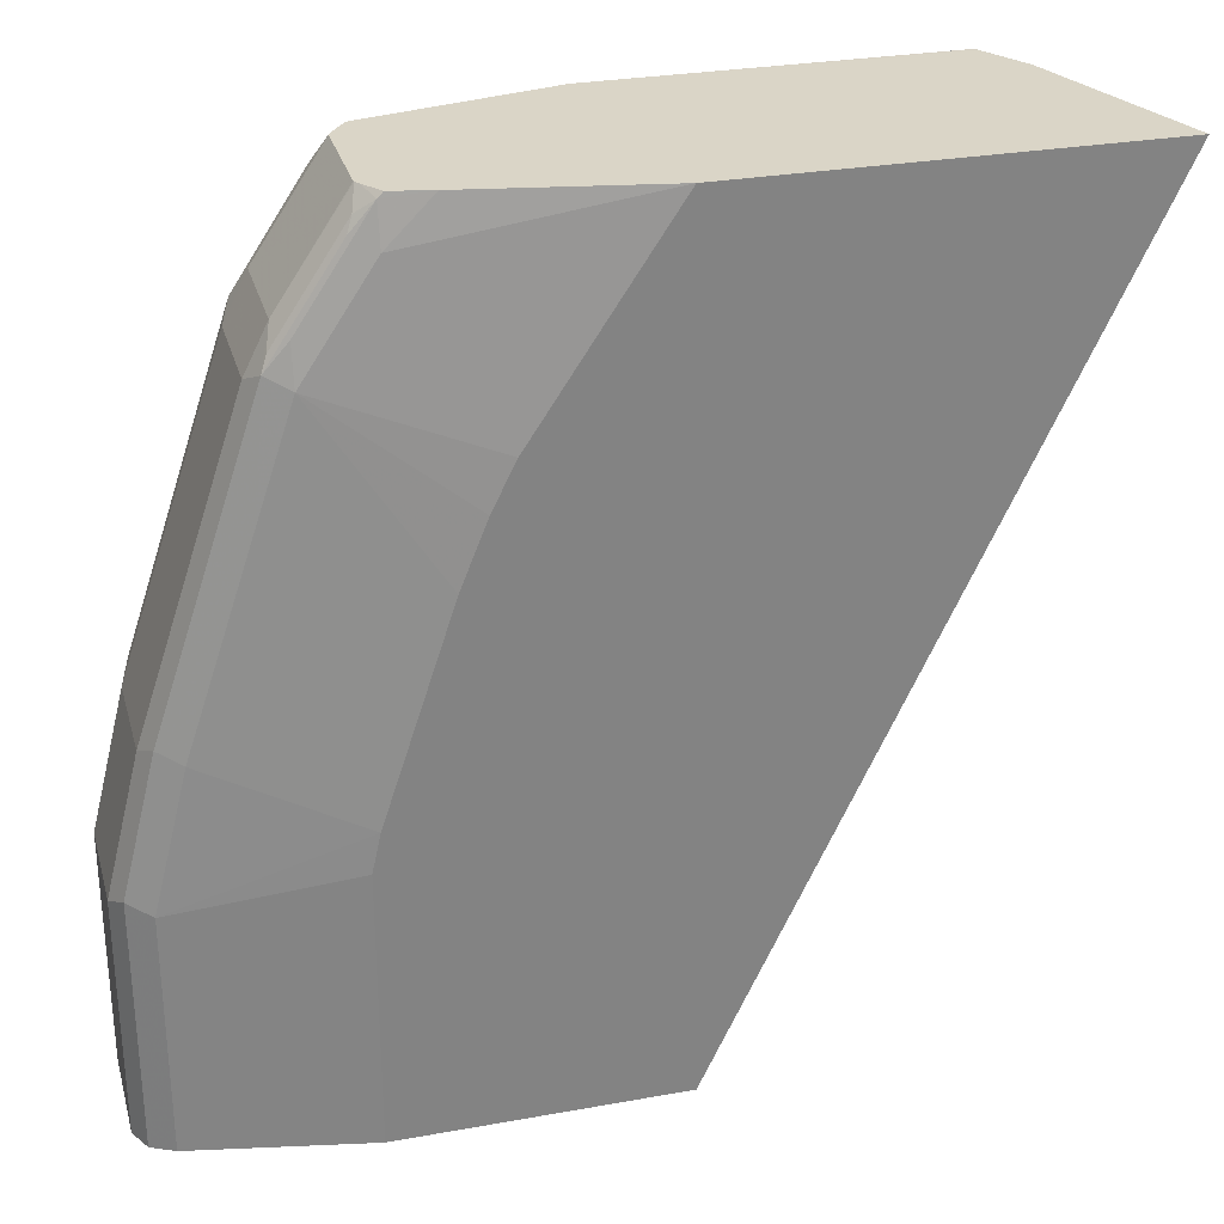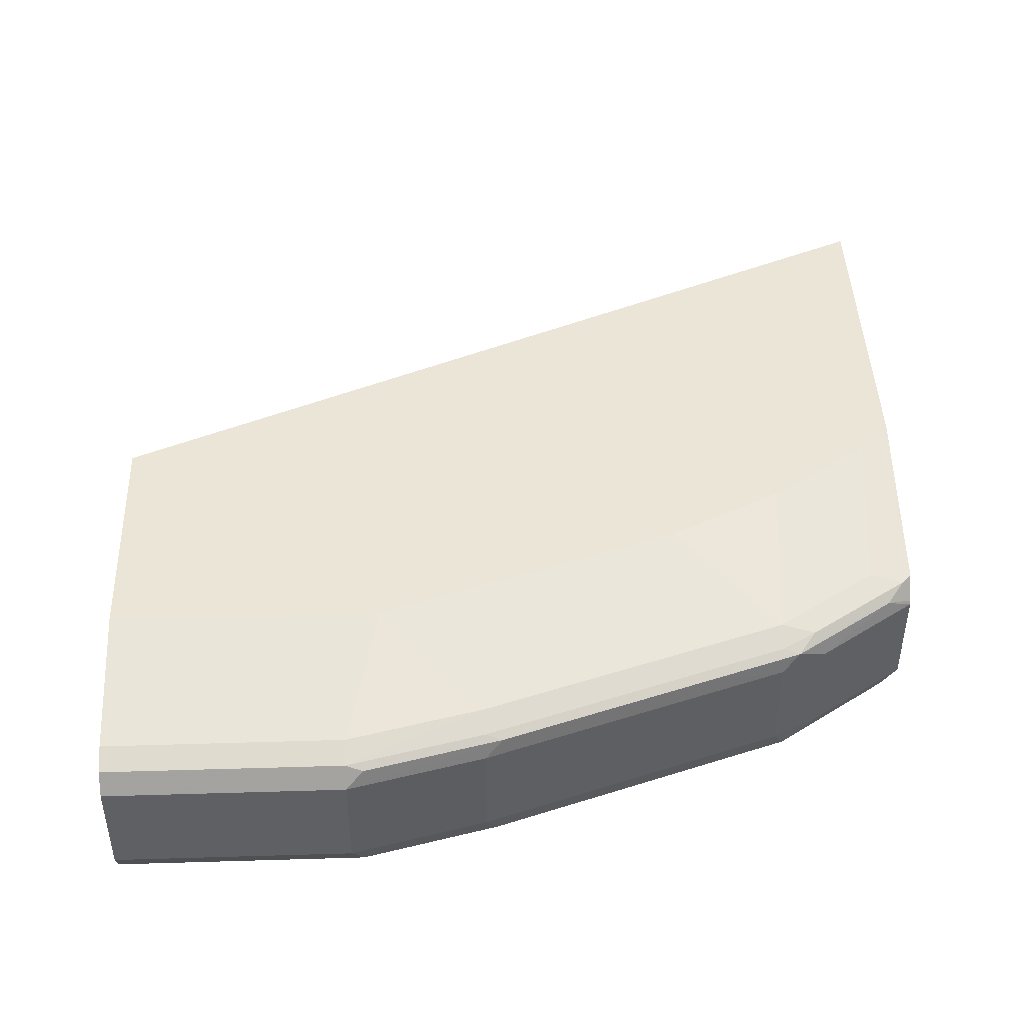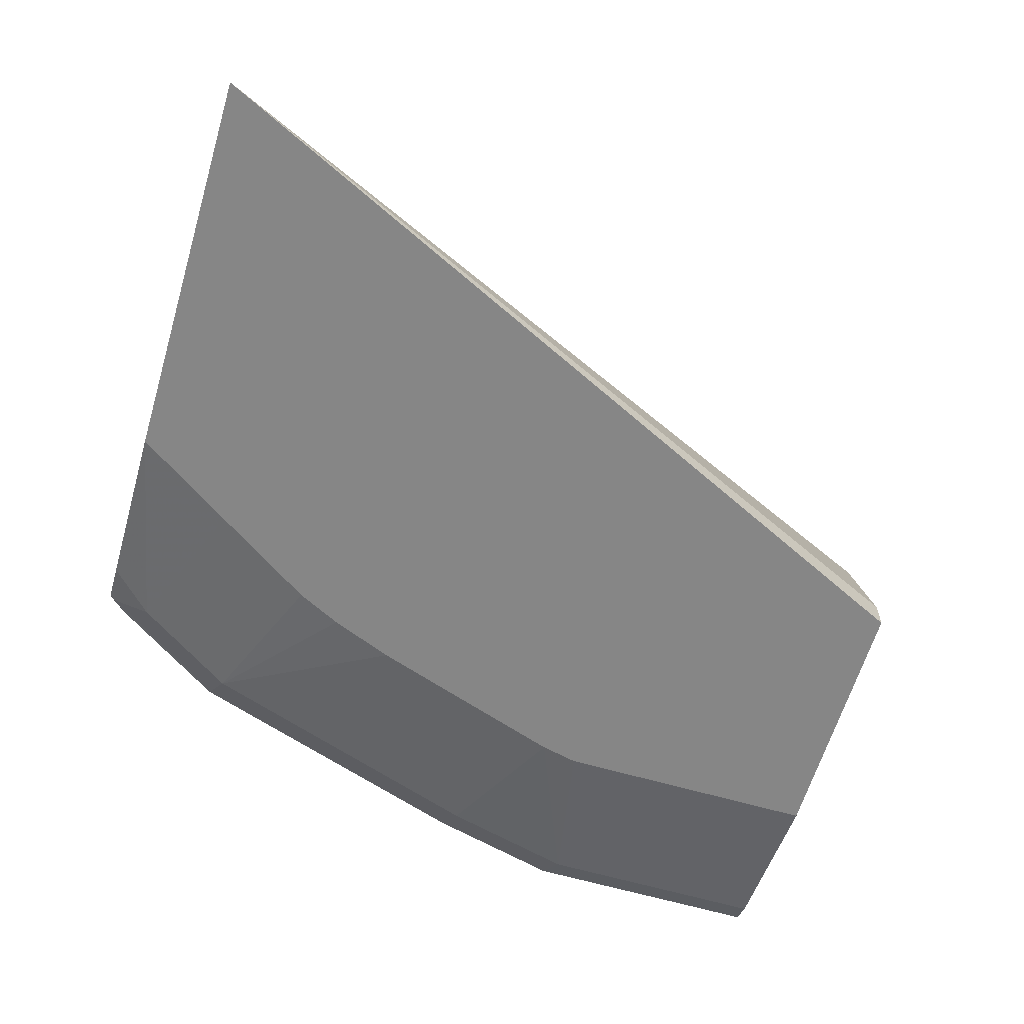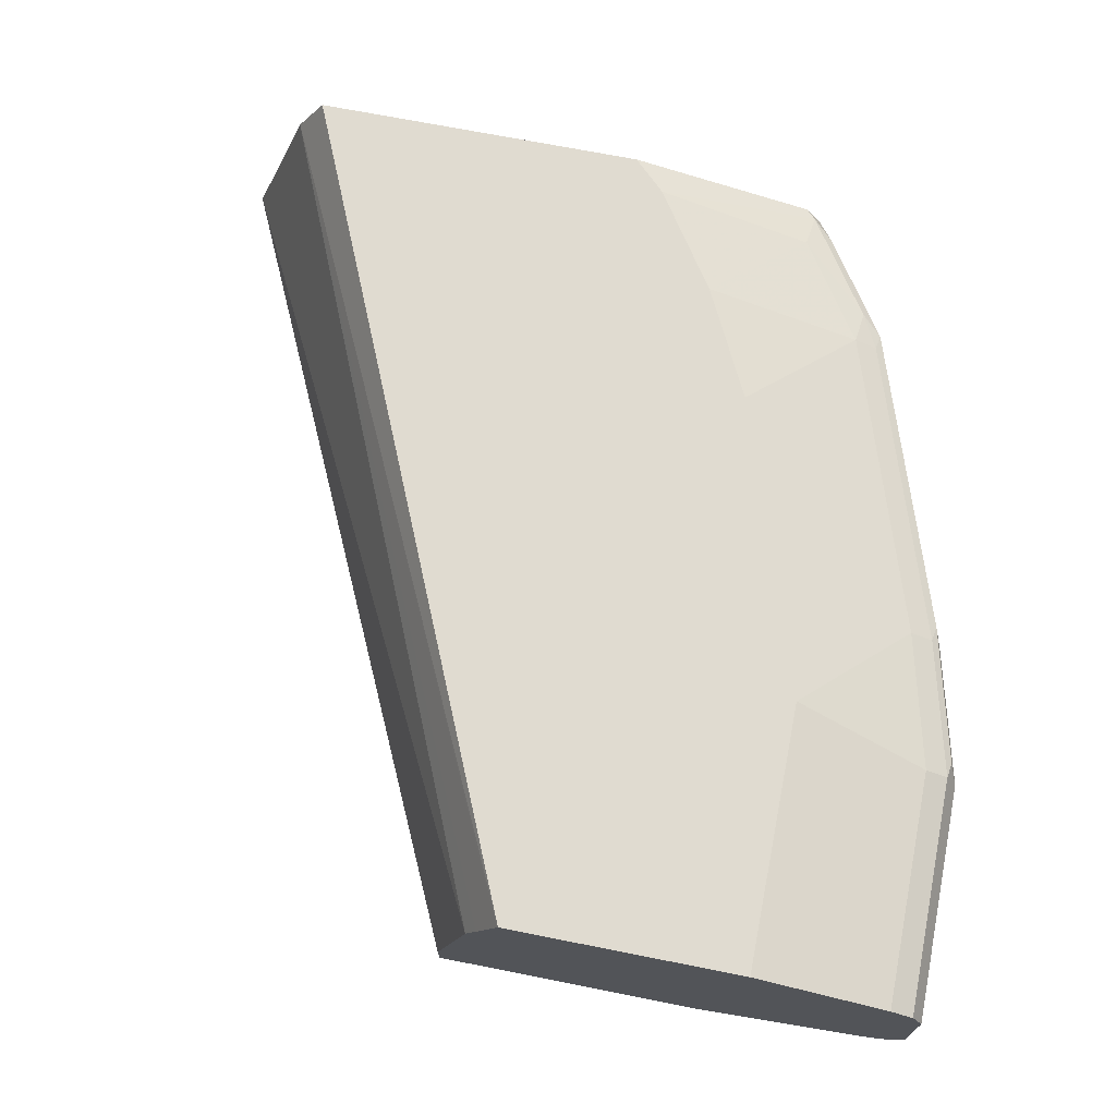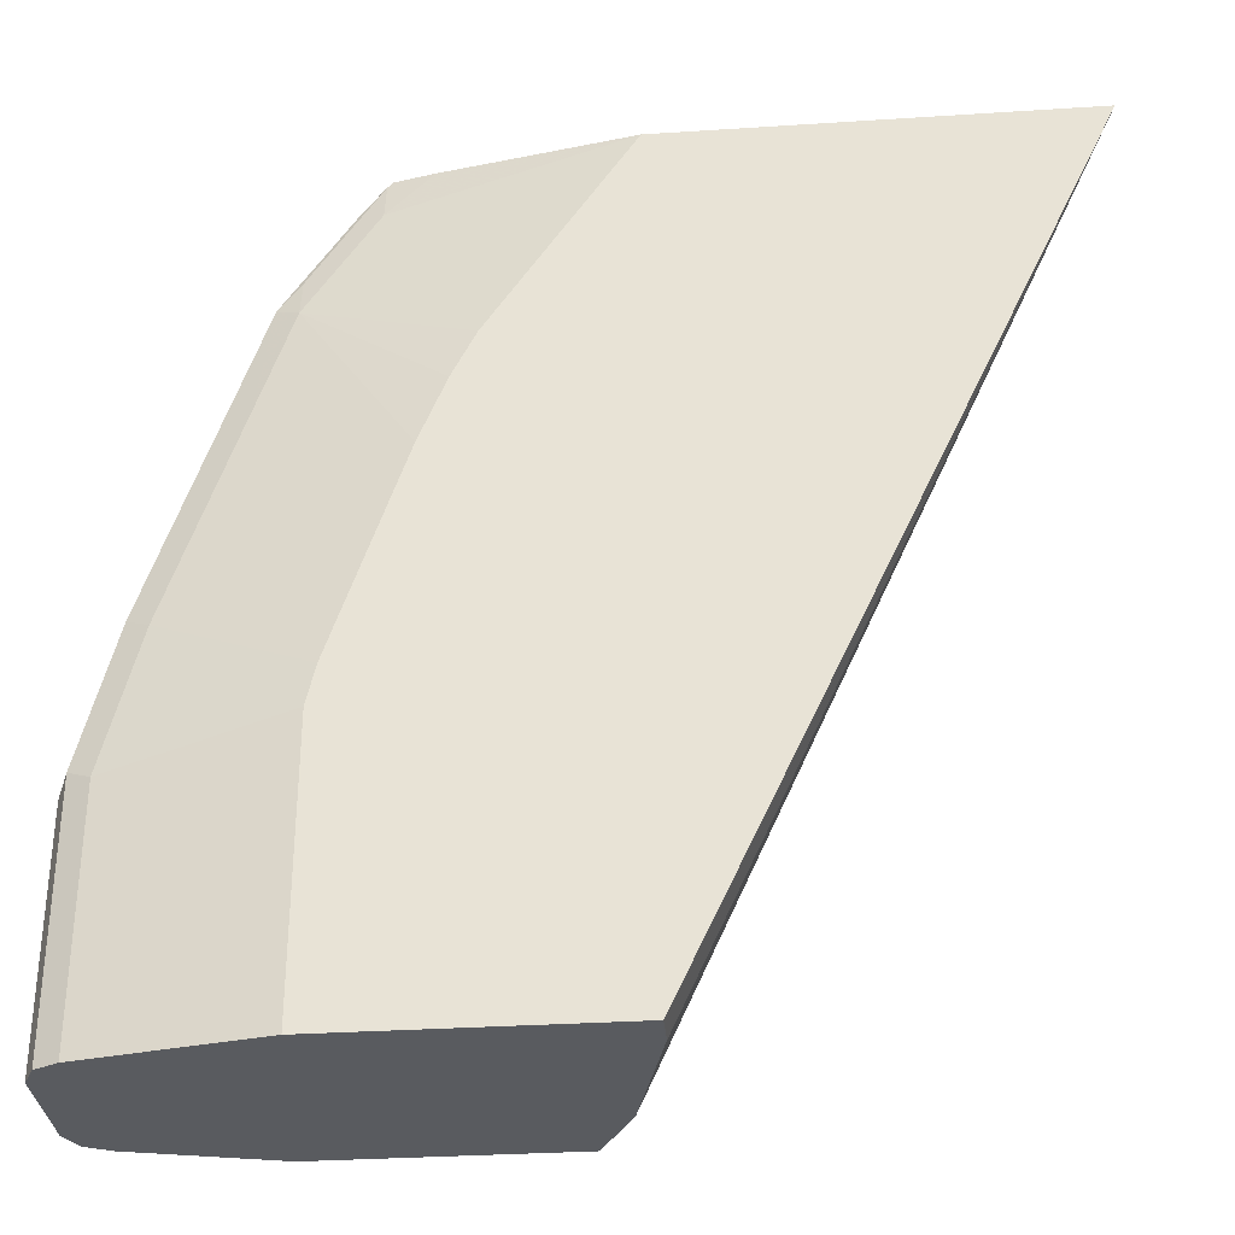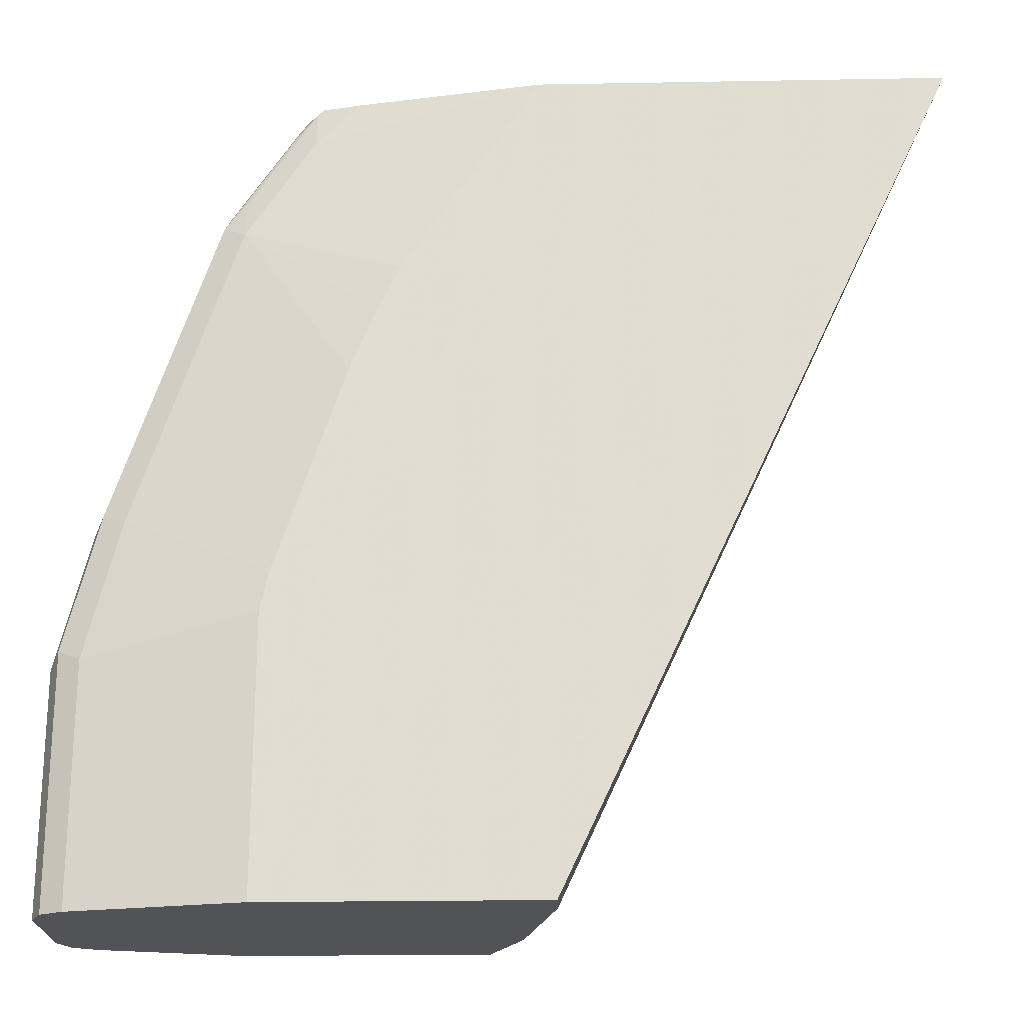
<metadata>
{"format":"obj","ext":"obj","renderer":"f3d","projection":"perspective","resolution":1024,"background":"white","views":[{"elev":29.0,"azim":-15.0,"up":"+Z"},{"elev":44.1,"azim":-92.0,"up":"+Y"},{"elev":-62.2,"azim":73.5,"up":"+Y"},{"elev":70.1,"azim":-168.8,"up":"+Y"},{"elev":-32.3,"azim":5.2,"up":"+Z"},{"elev":-21.7,"azim":1.8,"up":"+Z"}]}
</metadata>
<code>
v -0.9761 -0.02121 0.0009627
v -0.9761 0.04244 0.0009627
v -0.969 -0.03536 0.0009627
v -0.9761 -0.02121 0.1486
v -0.9761 0.04244 0.1486
v -0.969 0.05657 0.0009627
v -0.969 -0.03536 0.1556
v -0.9548 -0.04244 0.0009627
v -0.9548 -0.02121 0.2334
v -0.9707 0.05304 0.1592
v -0.969 0.05657 0.1486
v -0.9548 0.04244 0.2334
v -0.9495 0.05304 0.2441
v -0.9684 0.05689 0.0009627
v -0.9548 -0.04244 0.1486
v -0.9336 -0.04244 0.2334
v -0.9477 -0.03536 0.2405
v -0.8487 -0.0636 0.0009627
v -0.9265 -0.03536 0.3041
v -0.9336 -0.02121 0.297
v -0.9477 0.05657 0.2334
v -0.9336 0.06365 0.2334
v -0.9548 0.06365 0.1486
v -0.9336 0.04244 0.297
v -0.8912 0.04244 0.4243
v -0.9071 0.05304 0.3713
v -0.8841 0.05657 0.4243
v -0.9265 0.05657 0.297
v -0.9548 0.06365 0.0009627
v -0.8487 -0.0636 0.1698
v -0.8434 -0.0636 0.1936
v -0.8912 -0.04244 0.3607
v -0.8841 -0.03536 0.4314
v -0.8011 -0.0636 0.3209
v -0.8486 -0.0636 0.0009627
v -0.8912 -0.02121 0.4243
v -0.8912 0.06365 0.3607
v -0.8063 0.08482 0.3606
v -0.87 0.08482 0.1697
v -0.877 0.04244 0.4526
v -0.8858 0.05304 0.435
v -0.8726 0.05835 0.4456
v -0.8699 0.06365 0.4243
v -0.87 0.08482 0.0009627
v -0.8699 -0.04244 0.4243
v -0.8699 -0.03712 0.4482
v -0.8275 -0.03712 0.5119
v -0.8417 -0.03536 0.4951
v -0.8381 -0.03182 0.5039
v -0.8806 -0.03182 0.4402
v -0.877 -0.02121 0.4526
v -0.7851 -0.0636 0.3607
v -0.6791 -0.06269 0.0009627
v -0.6791 -0.0636 0.001013
v -0.7993 0.08482 0.3749
v -0.8351 0.04244 0.5153
v -0.8434 0.05304 0.4986
v -0.8302 0.05835 0.5092
v -0.8275 0.06365 0.488
v -0.771 0.08482 0.4314
v -0.7214 0.08482 0.0009627
v -0.8275 -0.04244 0.488
v -0.778 -0.0636 0.3749
v -0.7709 -0.0636 0.389
v -0.8329 -0.02506 0.5153
v -0.8003 -0.04244 0.5153
v -0.8242 -0.03712 0.5153
v -0.8349 -0.02213 0.5153
v -0.8351 -0.02121 0.5153
v -0.6791 -0.04244 0.0009627
v -0.4361 -0.0636 0.5153
v -0.8339 0.04484 0.5153
v -0.8242 0.05835 0.5153
v -0.7285 0.08482 0.4951
v -0.4957 0.08482 0.5152
v -0.477 0.05351 0.5153
v -0.7204 0.08294 0.0009627
v -0.7285 -0.0636 0.4526
v -0.6867 -0.0636 0.5153
v -0.7003 0.04244 0.0009627
v -0.7078 0.08482 0.5153
v -0.4957 0.08326 0.5153
v -0.7001 0.08482 0.5153
v -0.7007 0.0434 0.0009627
v -0.7073 0.05657 0.0009627
f 38 61 44
f 41 57 42
f 38 75 61
f 38 44 39
f 40 51 69
f 40 69 56
f 40 56 57
f 40 57 41
f 43 59 60
f 42 58 59
f 42 59 43
f 43 60 55
f 45 62 47
f 45 47 46
f 38 83 75
f 45 52 63
f 45 63 64
f 42 57 58
f 38 81 83
f 33 48 49
f 38 60 74
f 27 41 42
f 45 64 62
f 27 42 43
f 27 43 37
f 32 45 33
f 32 34 45
f 33 45 46
f 33 46 47
f 33 47 48
f 33 49 50
f 33 50 51
f 33 51 36
f 34 52 45
f 35 53 54
f 37 43 38
f 38 43 55
f 38 55 60
f 38 74 81
f 47 65 49
f 58 73 74
f 47 62 66
f 58 72 73
f 58 74 59
f 59 74 60
f 61 75 76
f 61 76 77
f 62 64 78
f 62 78 79
f 62 79 66
f 70 80 71
f 71 80 76
f 73 81 74
f 75 82 76
f 75 83 82
f 76 80 84
f 76 84 85
f 76 85 77
f 26 41 27
f 57 72 58
f 56 72 57
f 56 73 72
f 56 81 73
f 47 66 67
f 47 67 65
f 49 68 50
f 49 65 68
f 50 68 51
f 51 68 69
f 53 70 71
f 53 71 54
f 47 49 48
f 56 69 68
f 56 65 67
f 56 67 66
f 56 66 79
f 56 79 71
f 56 71 76
f 56 76 82
f 56 82 83
f 56 83 81
f 56 68 65
f 25 41 26
f 19 36 20
f 25 51 40
f 3 8 15
f 3 15 7
f 4 7 17
f 4 17 9
f 4 9 12
f 4 12 5
f 5 10 11
f 5 12 13
f 5 13 10
f 6 11 14
f 7 15 16
f 7 16 17
f 8 18 30
f 8 30 15
f 9 17 19
f 9 19 20
f 9 20 24
f 2 11 6
f 9 24 12
f 2 5 11
f 1 4 5
f 25 40 41
f 1 6 14
f 1 14 29
f 1 29 44
f 1 44 61
f 1 61 77
f 1 77 85
f 1 85 84
f 1 84 80
f 1 80 70
f 1 70 53
f 1 53 35
f 1 35 18
f 1 18 8
f 1 8 3
f 1 3 7
f 1 7 4
f 1 5 2
f 10 13 11
f 1 2 6
f 11 21 22
f 25 36 51
f 18 63 52
f 18 52 34
f 18 34 31
f 18 31 30
f 19 33 36
f 11 13 21
f 20 36 25
f 20 25 24
f 21 28 22
f 22 28 27
f 22 27 37
f 22 37 38
f 22 38 39
f 22 39 23
f 23 39 44
f 23 44 29
f 18 78 64
f 18 79 78
f 18 64 63
f 18 54 71
f 11 22 23
f 11 23 14
f 12 24 13
f 13 24 25
f 13 25 26
f 18 71 79
f 13 27 28
f 13 28 21
f 13 26 27
f 15 30 31
f 15 31 16
f 16 32 33
f 16 33 19
f 16 19 17
f 16 31 34
f 16 34 32
f 18 35 54
f 14 23 29

</code>
